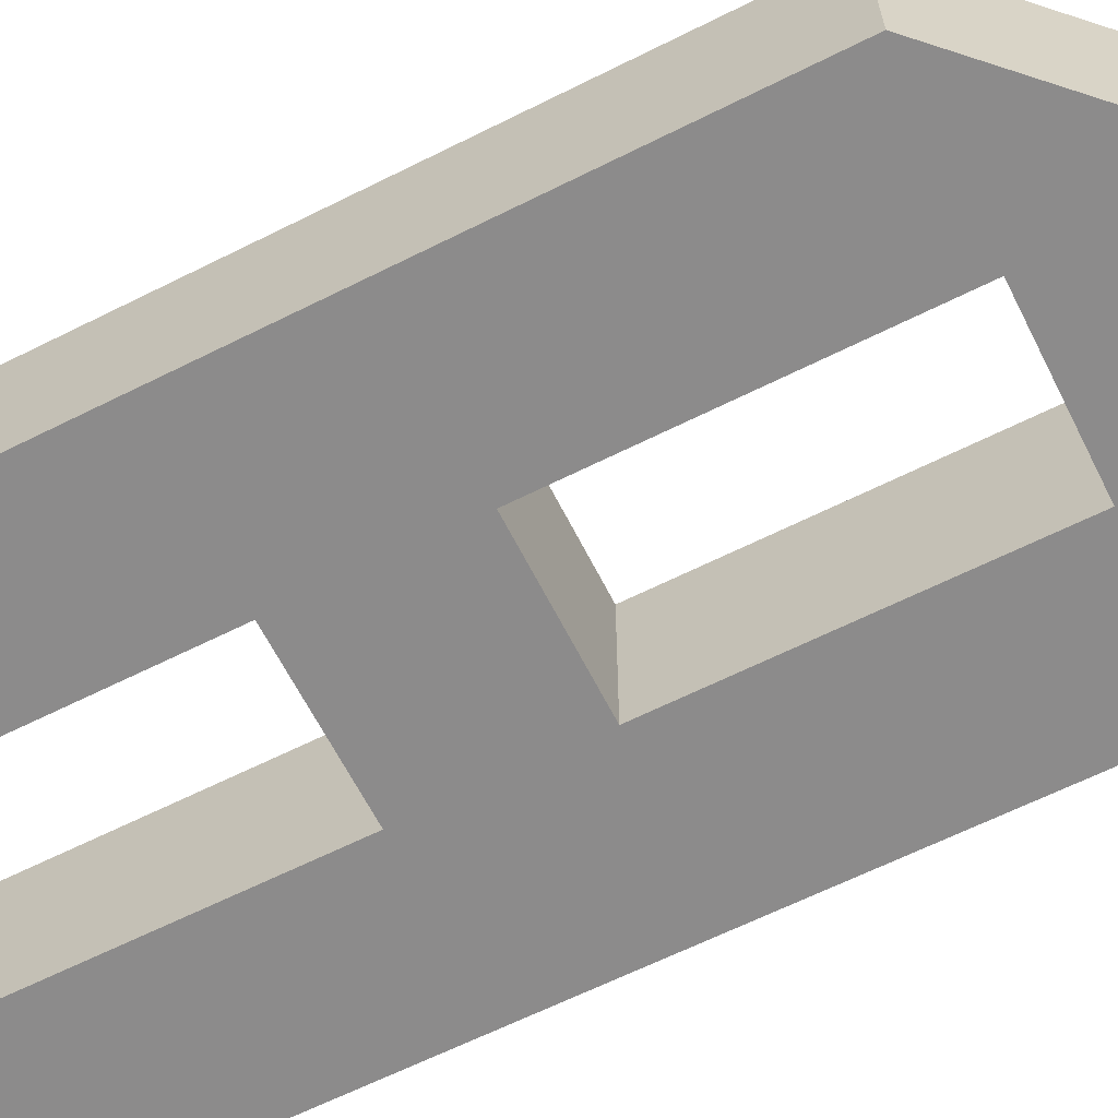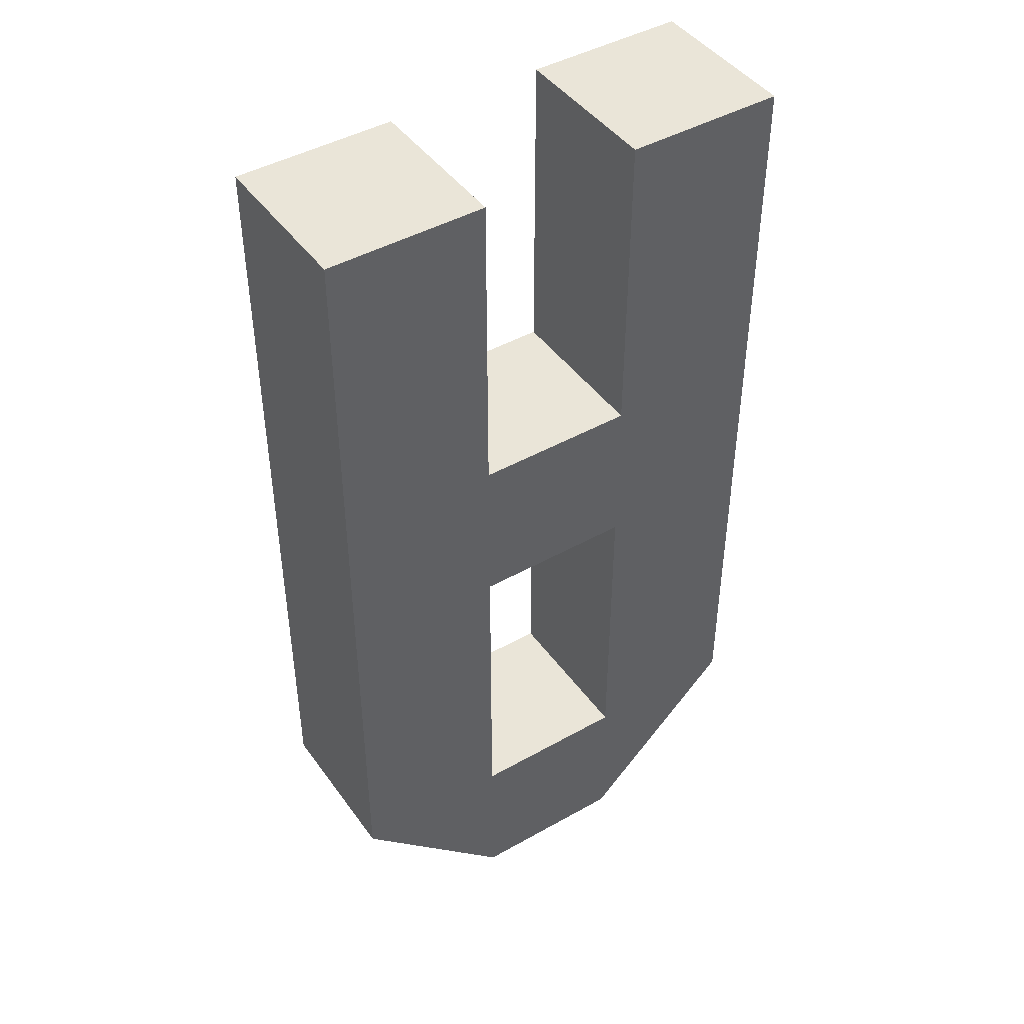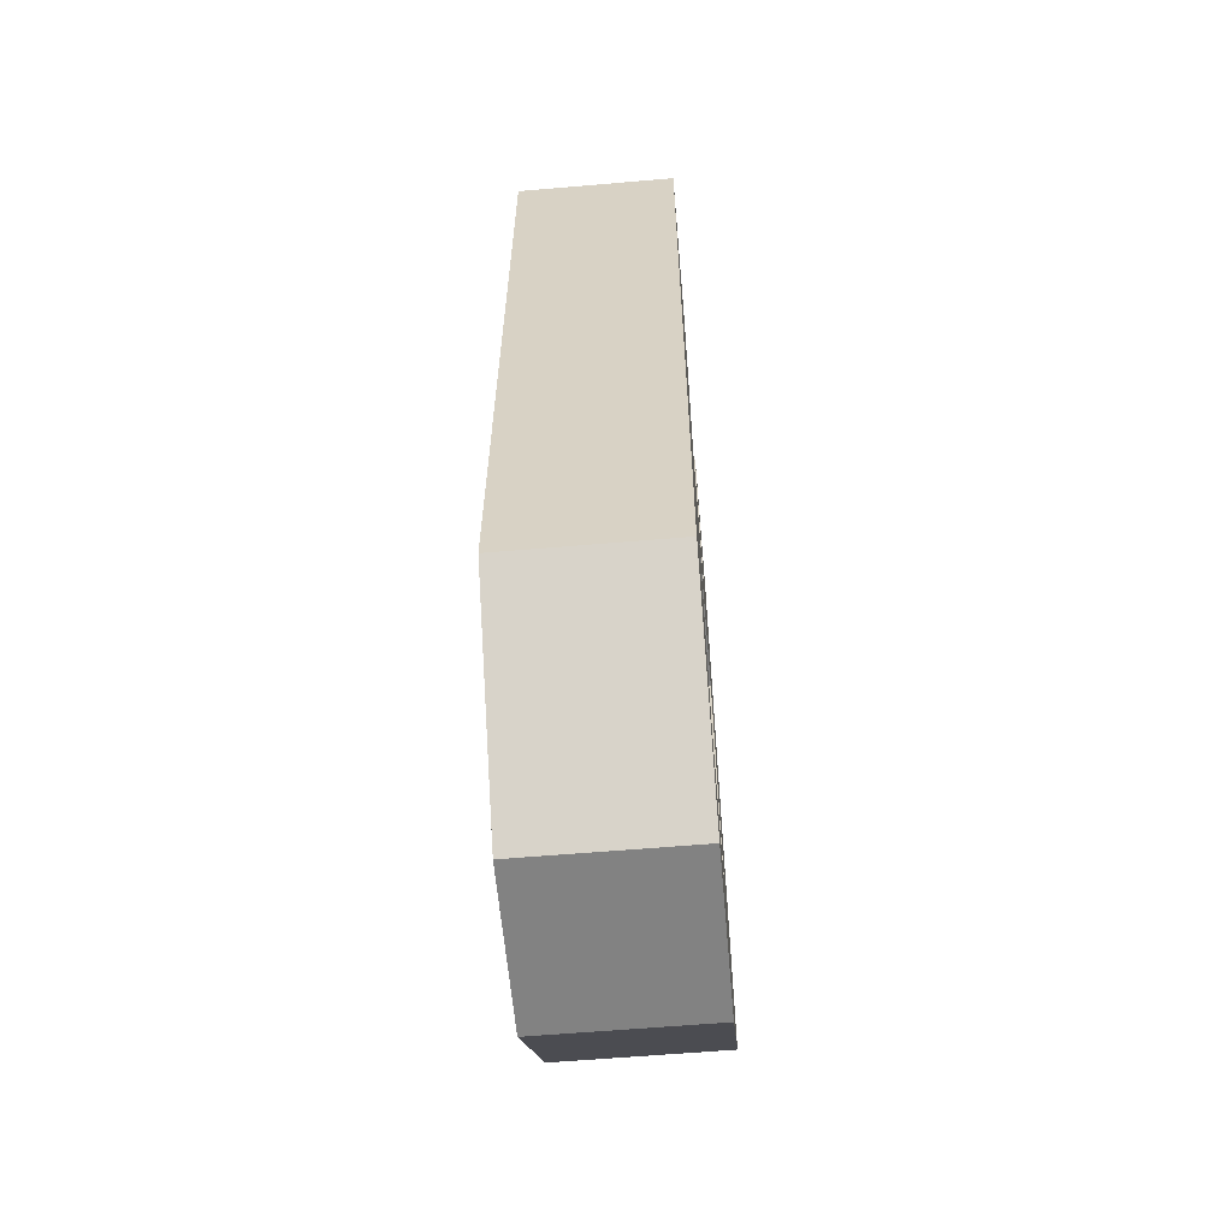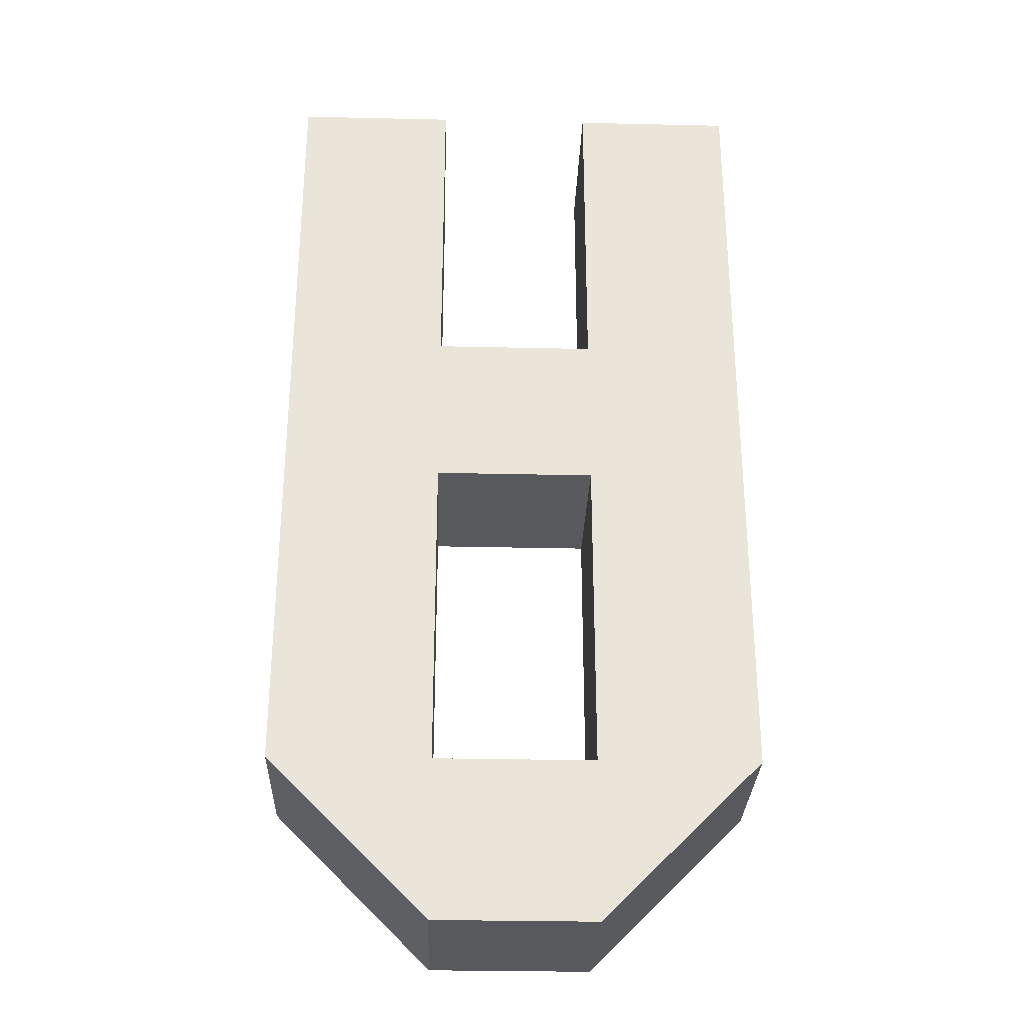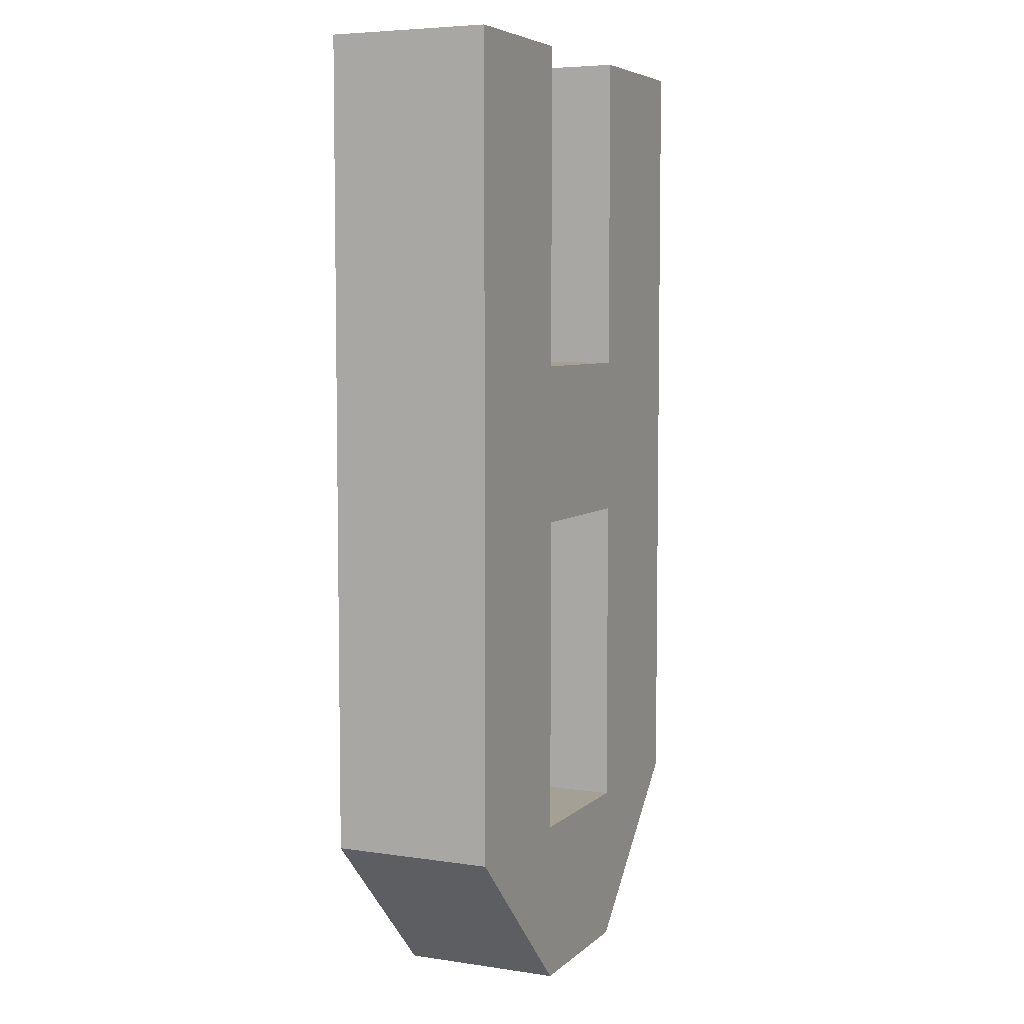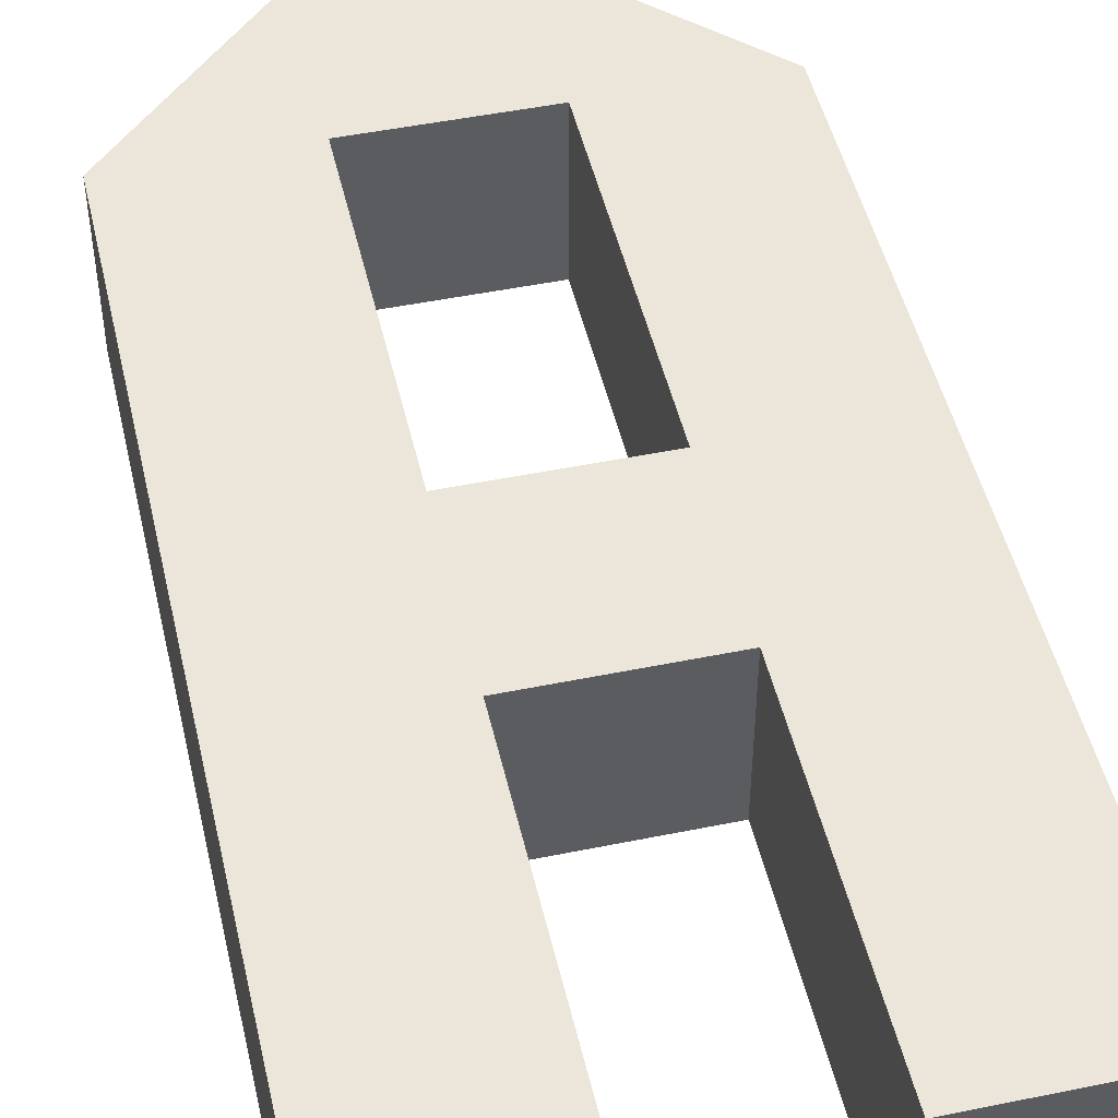
<metadata>
{"format":"obj","ext":"obj","renderer":"f3d","projection":"perspective","resolution":1024,"background":"white","views":[{"elev":-64.0,"azim":116.8,"up":"+Y"},{"elev":44.6,"azim":-33.3,"up":"+Z"},{"elev":-60.7,"azim":-85.0,"up":"+Z"},{"elev":-29.7,"azim":-1.9,"up":"+Z"},{"elev":5.8,"azim":114.3,"up":"+Z"},{"elev":48.3,"azim":-12.9,"up":"+Y"}]}
</metadata>
<code>
v 0.5 -0.5 -2
v -0.5 -0.5 -2
v -0.5 -0.5 0
v -0.5 -0.5 1
v -0.5 -0.5 3
v -1.5 -0.5 3
v -1.5 -0.5 -2
v -0.5 -0.5 -3
v 0.5 -0.5 -3
v 1.5 -0.5 -2
v 0.5 -0.5 0
v 0.5 -0.5 1
v 1.5 -0.5 3
v 0.5 0.5 -3
v -0.5 0.5 -3
v 0.5 0.5 -2
v -0.5 0.5 -2
v -0.5 0.5 0
v 1.5 0.5 -2
v -1.5 0.5 3
v -1.5 0.5 -2
v 0.5 0.5 0
v -0.5 0.5 1
v 0.5 0.5 1
v -0.5 0.5 3
v 1.5 0.5 3
v 0.5 0.5 3
v 0.5 -0.5 3
g a
f 8 2 7
f 1 9 10
f 1 2 9
f 9 2 8
f 7 2 3
f 7 3 6
f 6 3 4
f 6 4 5
f 11 12 3
f 3 12 4
f 12 11 13
f 13 11 10
f 14 9 15
f 15 9 8
f 16 17 1
f 1 17 2
f 17 18 2
f 2 18 3
f 14 19 9
f 9 19 10
f 20 21 6
f 6 21 7
f 22 16 11
f 11 16 1
f 11 3 22
f 22 3 18
f 23 4 24
f 24 4 12
f 23 25 4
f 4 25 5
f 6 5 20
f 20 5 25
f 13 10 26
f 26 10 19
f 27 24 28
f 28 24 12
f 26 27 13
f 13 27 28
f 24 22 23
f 23 22 18
f 17 15 21
f 21 15 7
f 7 15 8
f 16 19 14
f 16 14 17
f 17 14 15
f 24 26 22
f 22 26 19
f 23 20 25
f 22 19 16
f 24 27 26
f 23 18 20
f 20 18 21
f 21 18 17
f 1 10 11
f 12 13 28

</code>
